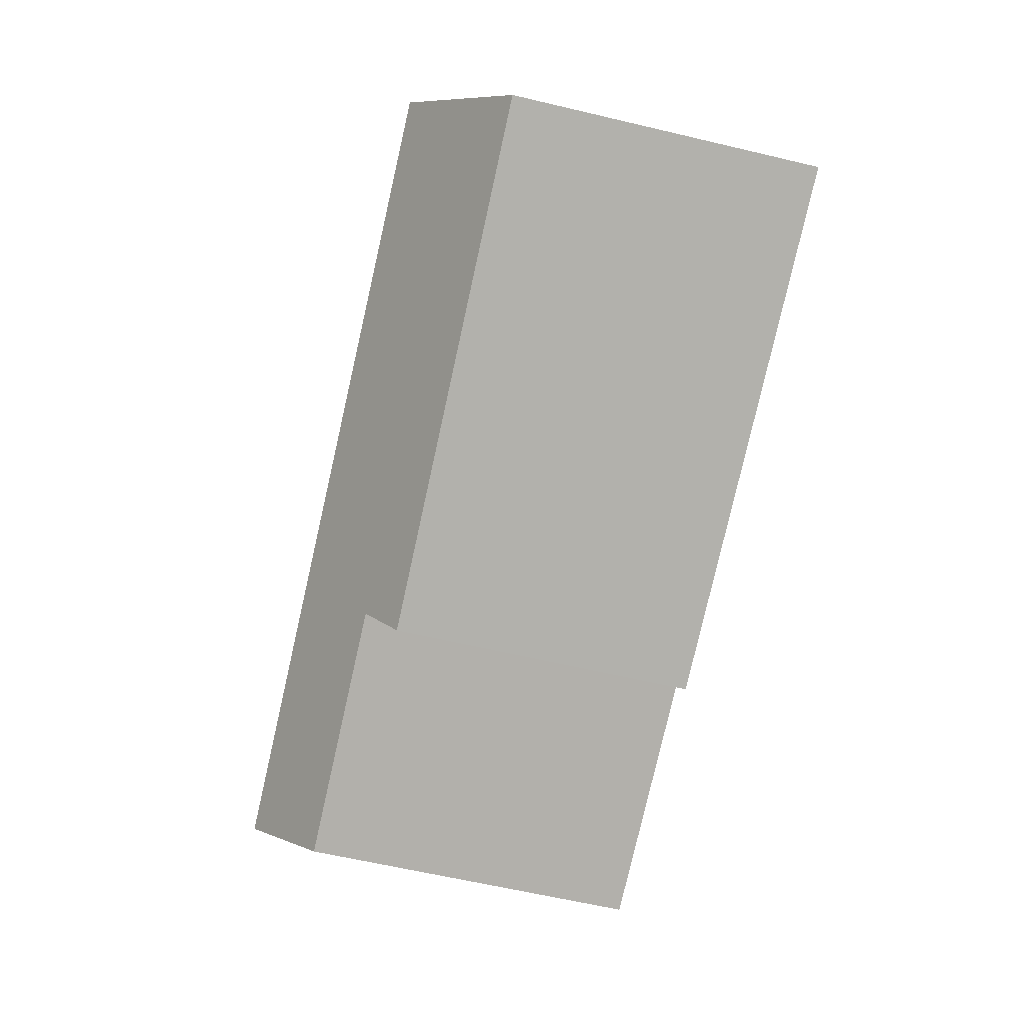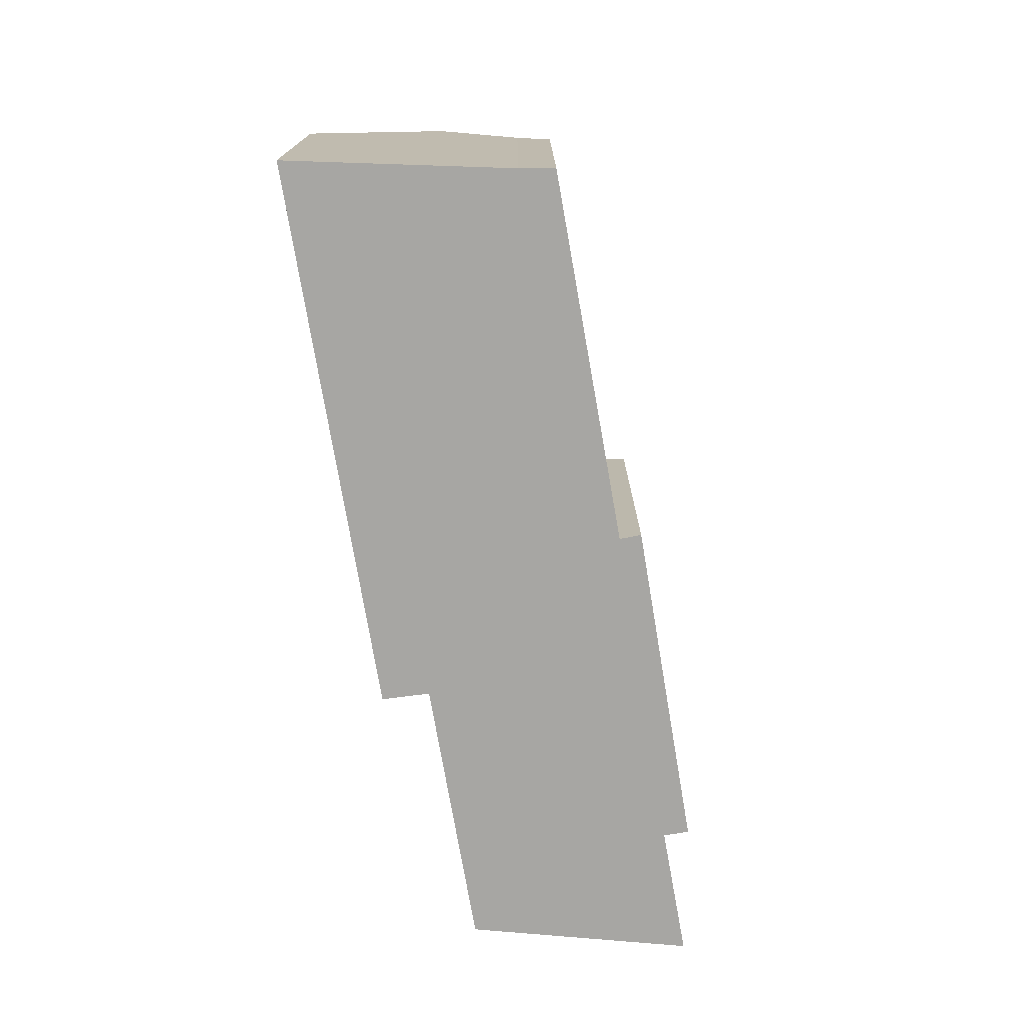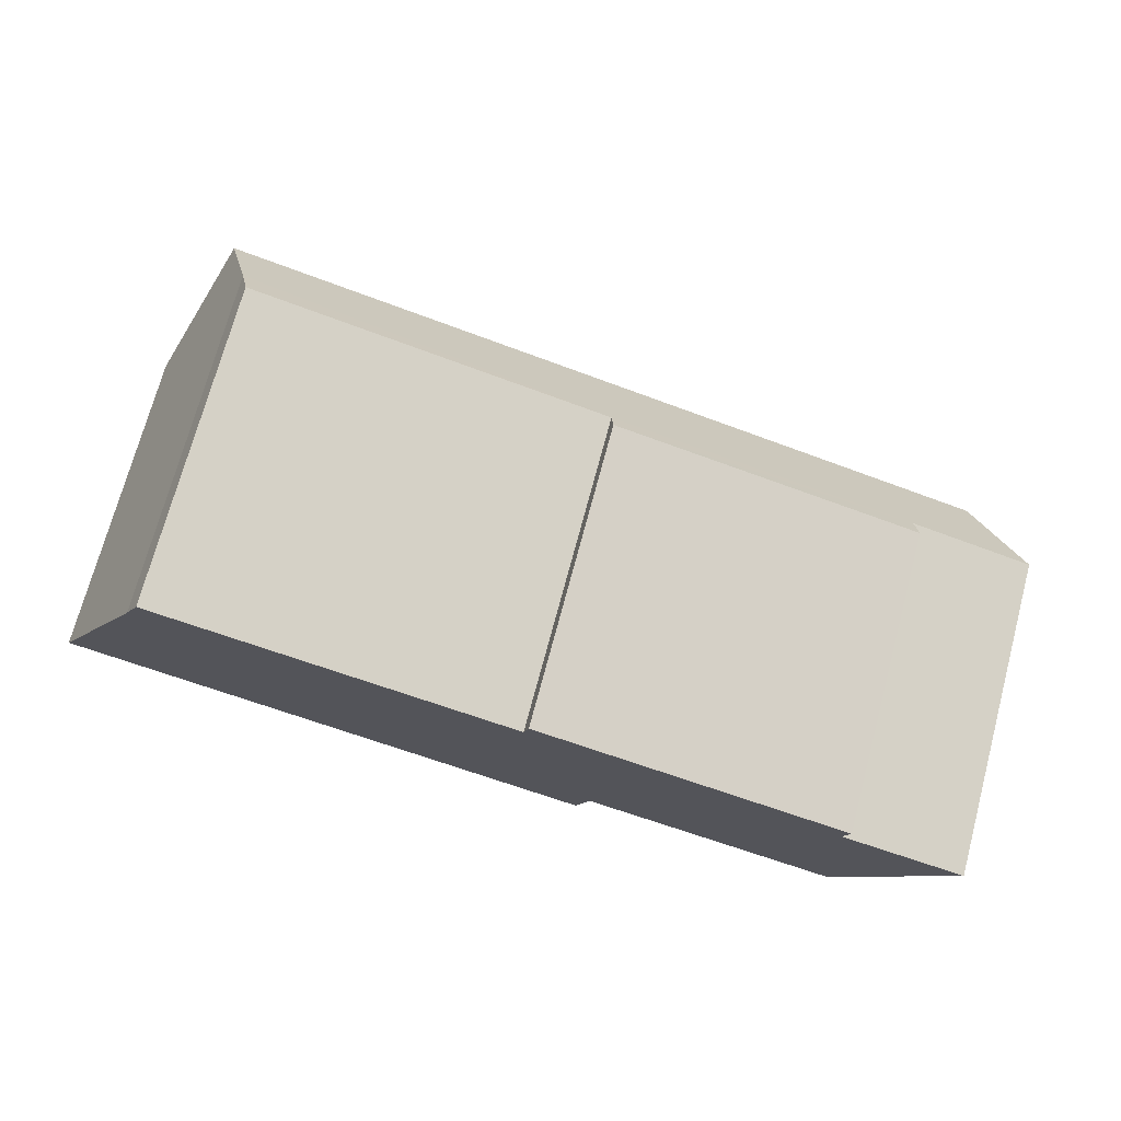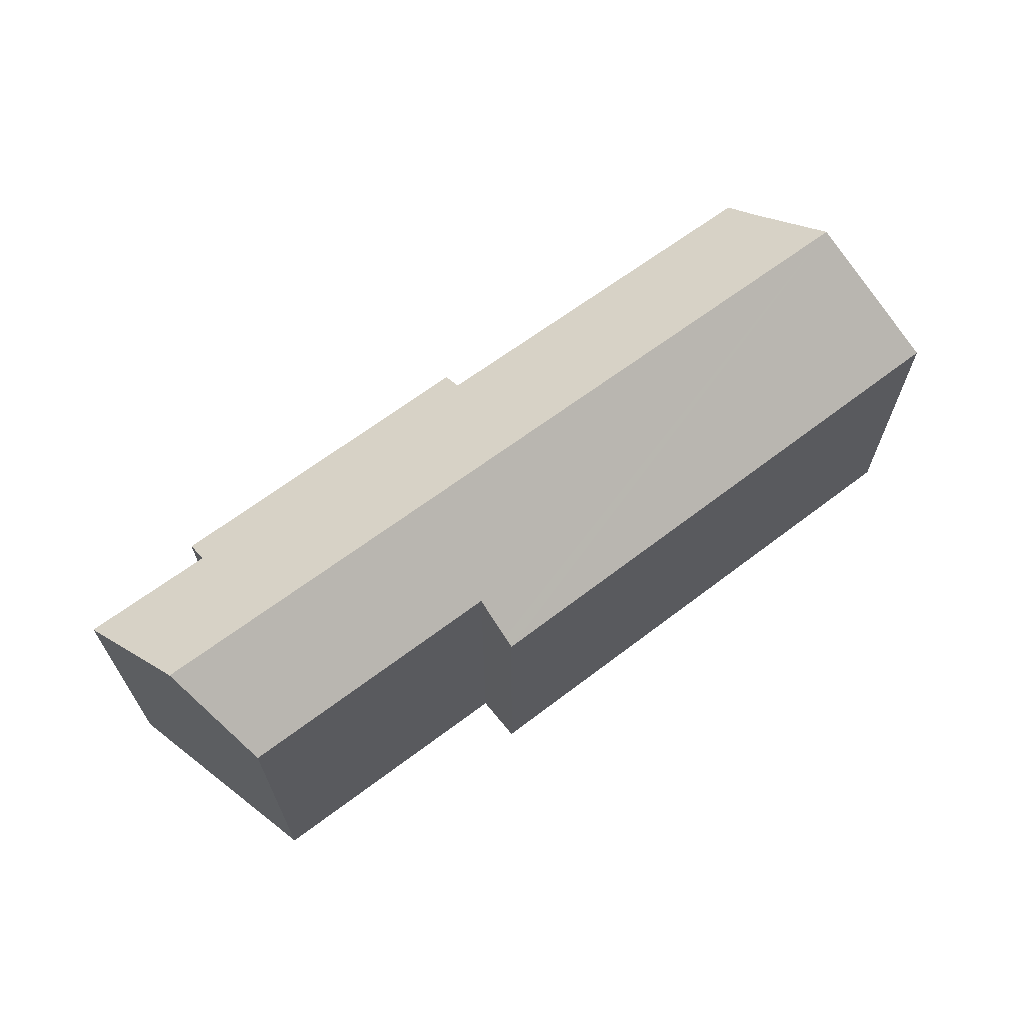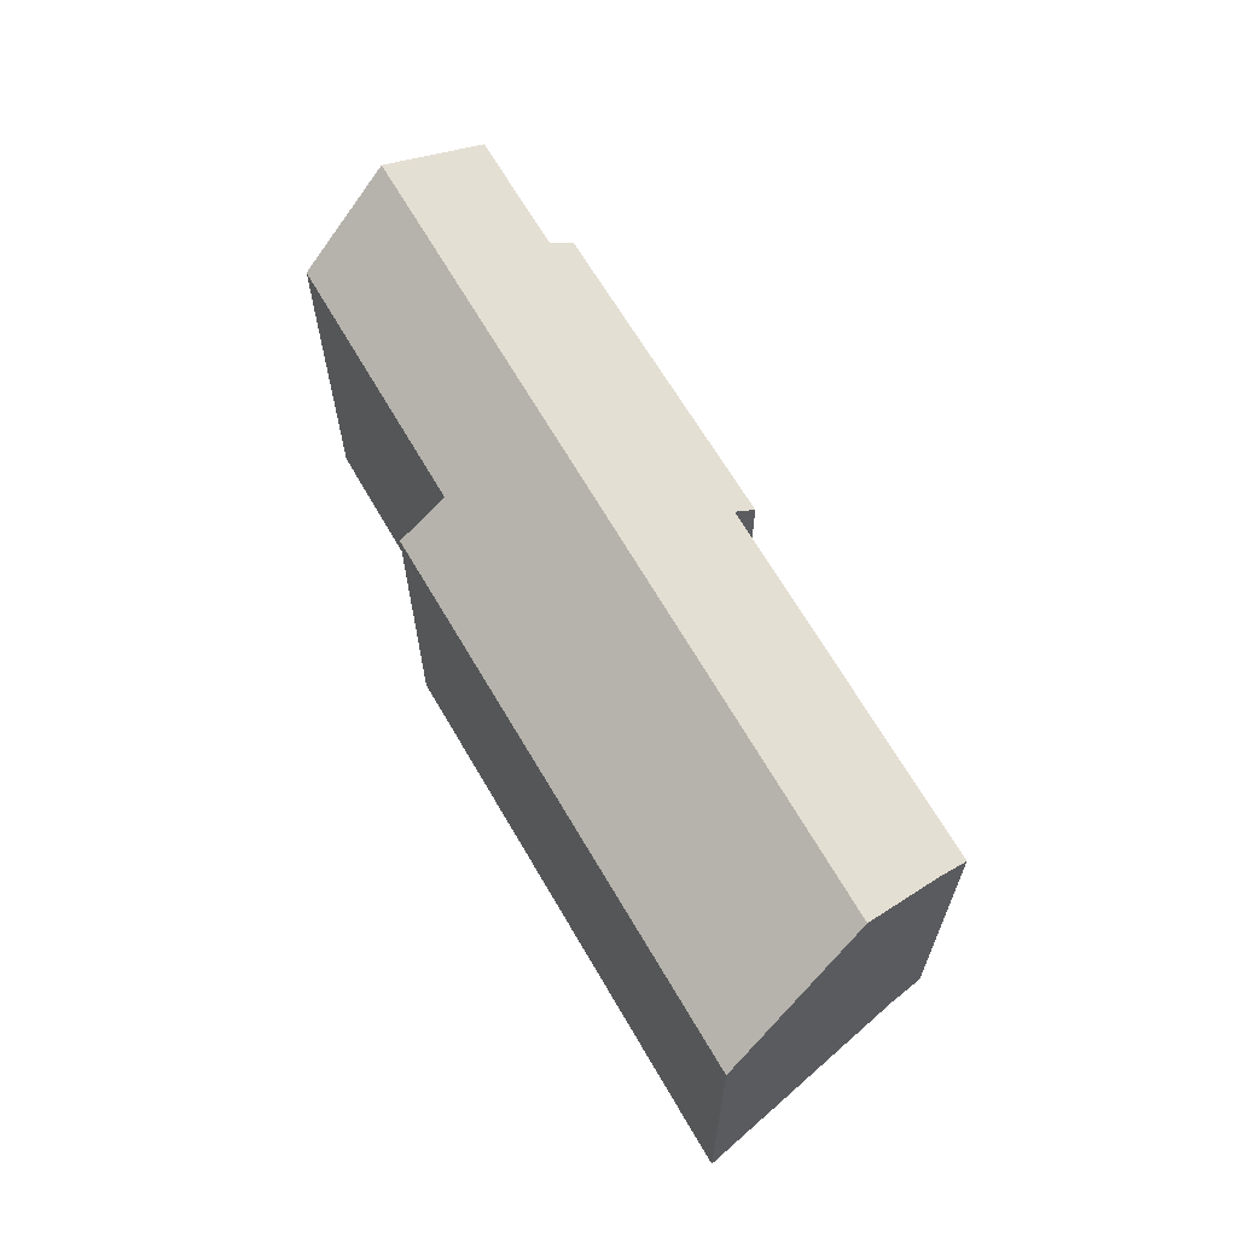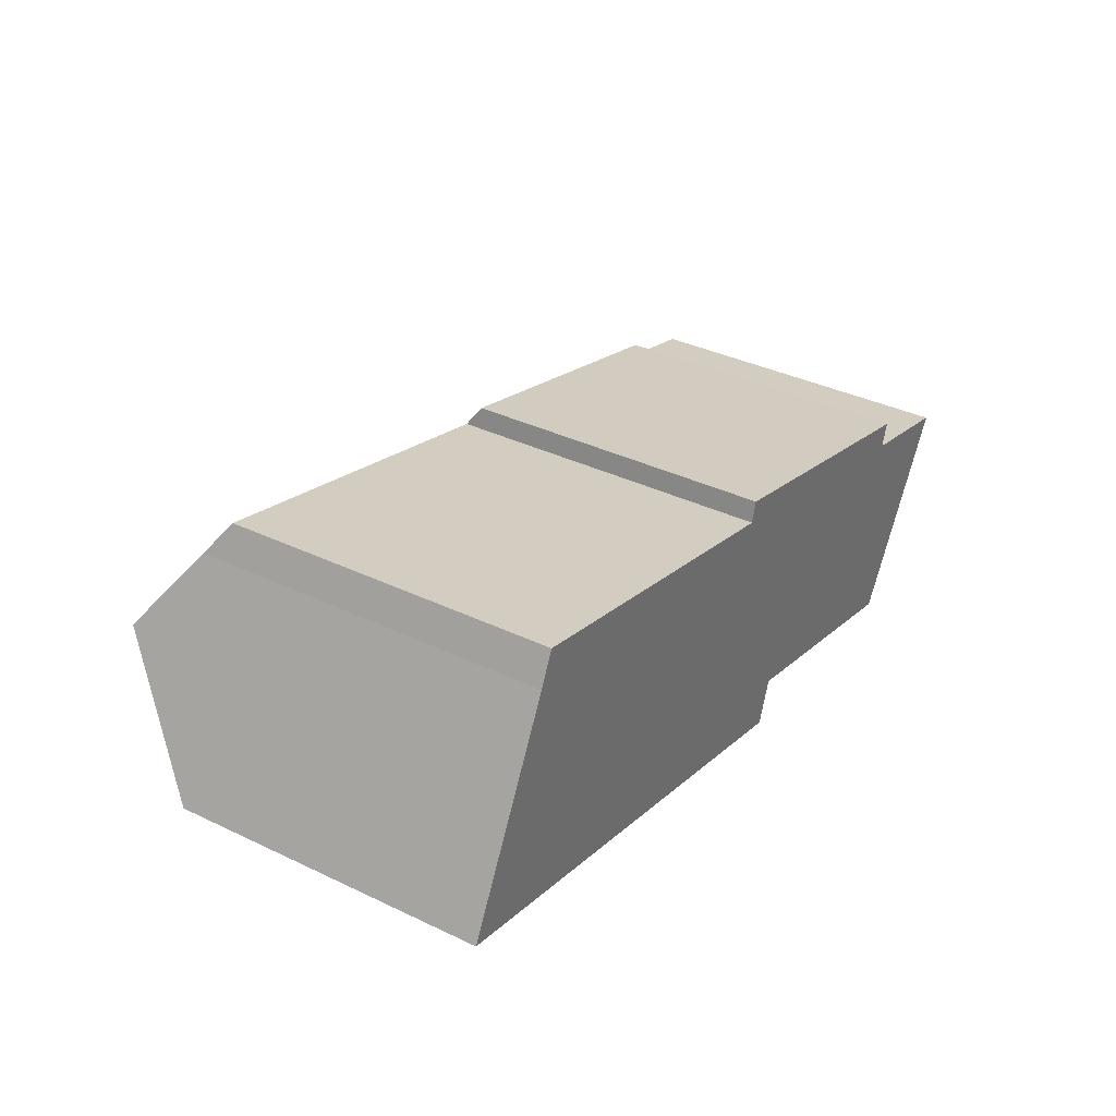
<metadata>
{"format":"obj","ext":"obj","renderer":"f3d","projection":"perspective","resolution":1024,"background":"white","views":[{"elev":-63.0,"azim":-103.4,"up":"+Z"},{"elev":-74.2,"azim":-64.7,"up":"+Y"},{"elev":72.5,"azim":15.0,"up":"+Z"},{"elev":66.8,"azim":158.6,"up":"+Y"},{"elev":64.1,"azim":-104.2,"up":"+Y"},{"elev":36.9,"azim":-58.3,"up":"+Z"}]}
</metadata>
<code>
v  42.31 16.42 -0.751
v  43.02 15.36 0.654
v  43.12 15.36 0.628
v  37.2 15.38 2.211
v  40.24 19.13 -4.287
v  3.035 19.13 5.907
v  22.46 15.21 6.509
v  22.71 14.51 7.502
v  4.901 16.39 9.539
v  5.615 15.25 11.07
v  37.52 14.58 3.347
v  37.84 16 -8.365
v  25.6 16.04 -4.957
v  25.05 14.81 -6.659
v  24.9 14.49 -7.107
v  0 14.68 8.986e-16
v  5.615 -6.777e-16 11.07
v  22.46 -3.986e-16 6.509
v  37.52 -2.049e-16 3.347
v  22.71 -4.594e-16 7.502
v  37.2 -1.354e-16 2.211
v  43.12 -3.845e-17 0.628
v  43.02 -4.005e-17 0.654
v  25.6 3.035e-16 -4.957
v  24.9 4.352e-16 -7.107
v  25.05 4.077e-16 -6.659
v  42.31 4.599e-17 -0.751
v  37.84 5.122e-16 -8.365
v  40.24 2.625e-16 -4.287
v  0 0 0
v  4.901 -5.841e-16 9.539
v  3.035 -3.617e-16 5.907
g defaultobject
f 1 2 3
f 2 1 4
f 4 1 5
f 4 5 6
f 4 6 7
f 4 7 8
f 7 6 9
f 7 9 10
f 8 11 4
f 12 6 5
f 6 12 13
f 6 13 14
f 6 14 15
f 6 15 16
f 17 7 10
f 7 17 18
f 8 19 11
f 19 8 20
f 21 2 4
f 2 21 3
f 3 21 22
f 22 21 23
f 18 8 7
f 8 18 20
f 11 21 4
f 21 11 19
f 24 14 13
f 14 24 15
f 15 24 25
f 25 24 26
f 1 12 5
f 12 1 3
f 12 3 22
f 12 22 27
f 12 27 28
f 28 27 29
f 12 24 13
f 24 12 28
f 15 30 16
f 30 15 25
f 31 10 9
f 10 31 17
f 16 9 6
f 9 16 30
f 9 30 31
f 31 30 32
f 20 21 19
f 21 20 24
f 24 20 26
f 26 20 25
f 25 20 18
f 25 18 30
f 30 18 32
f 32 18 31
f 31 18 17
f 23 27 22
f 27 23 21
f 27 21 29
f 29 21 28
f 28 21 24

</code>
